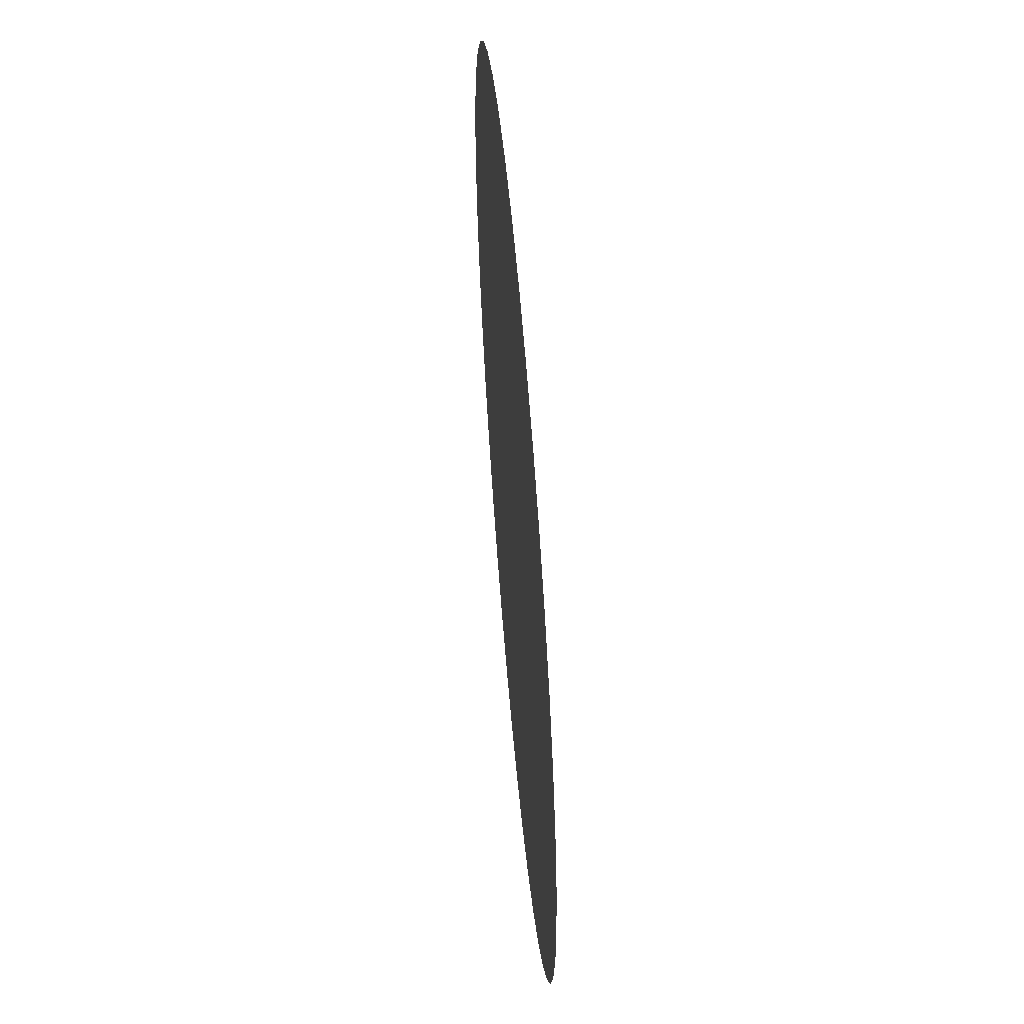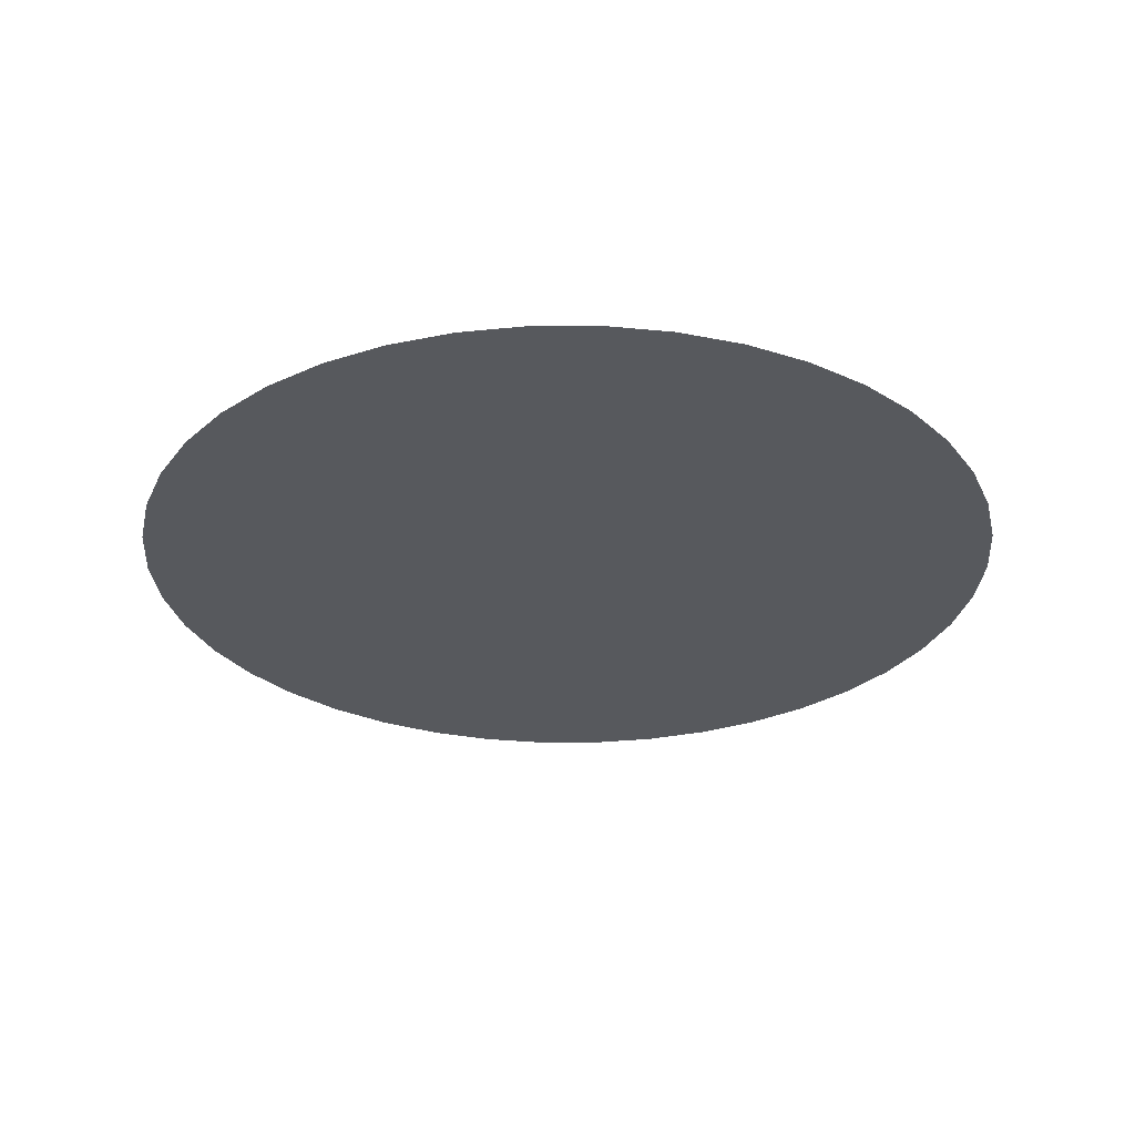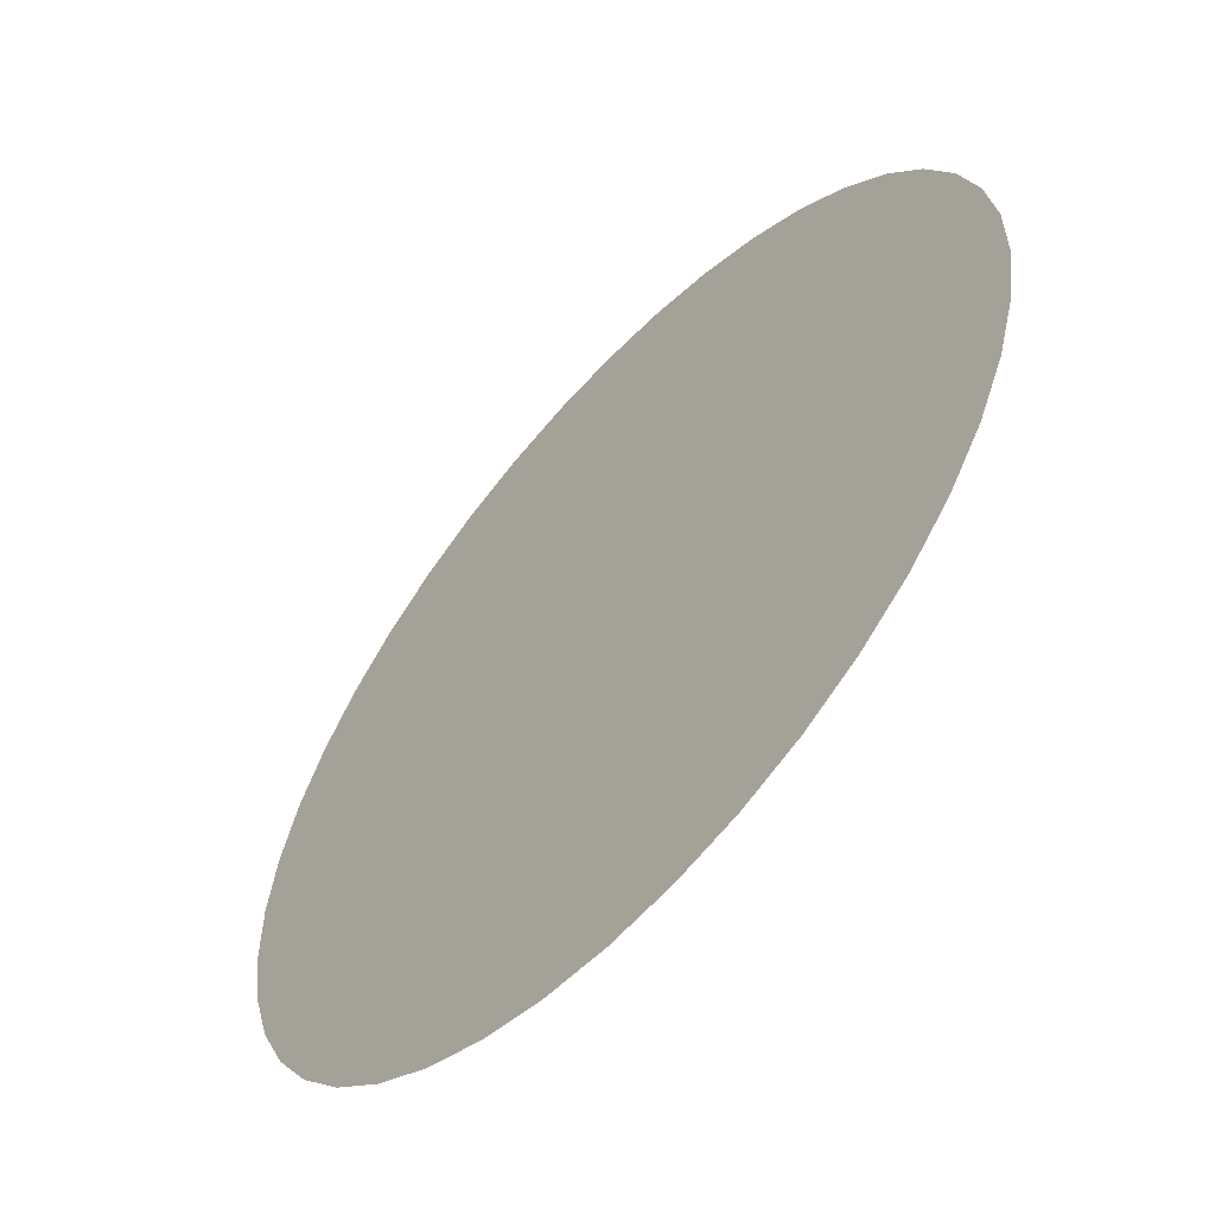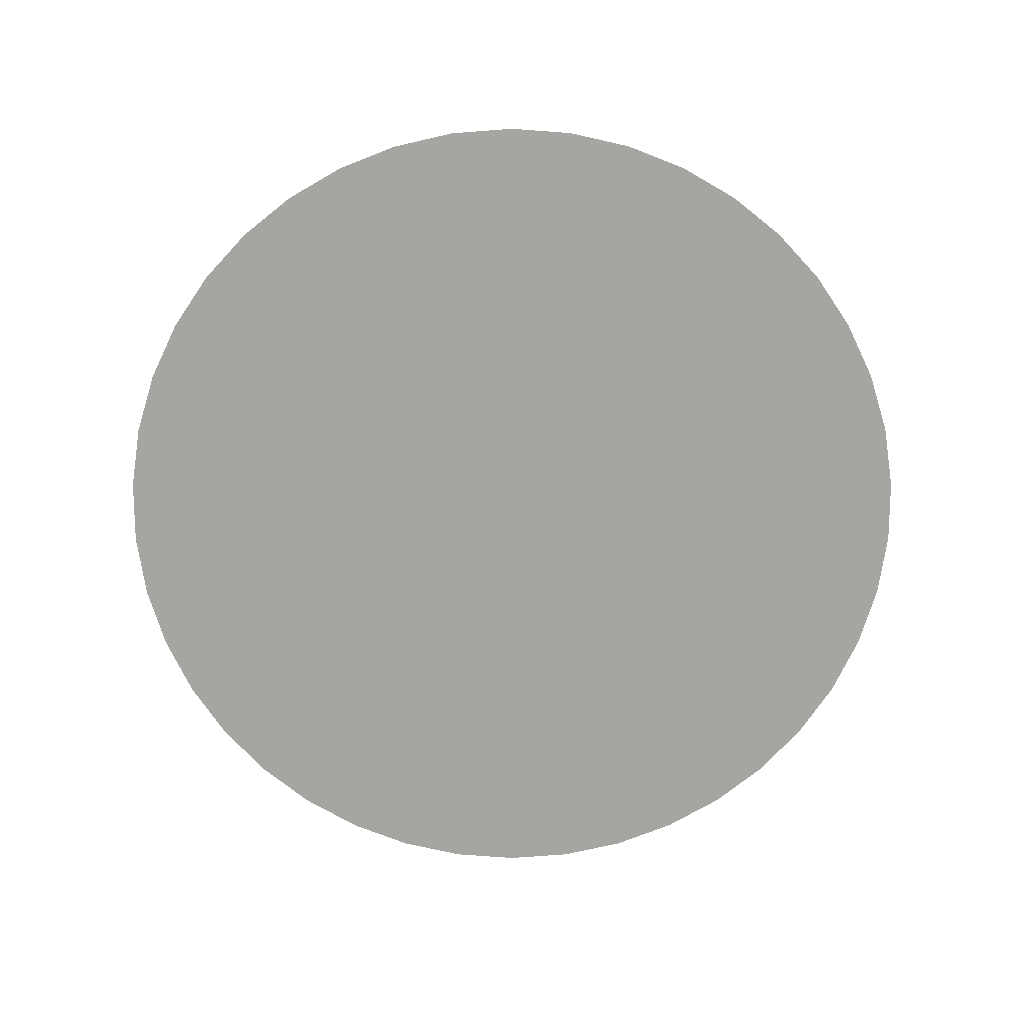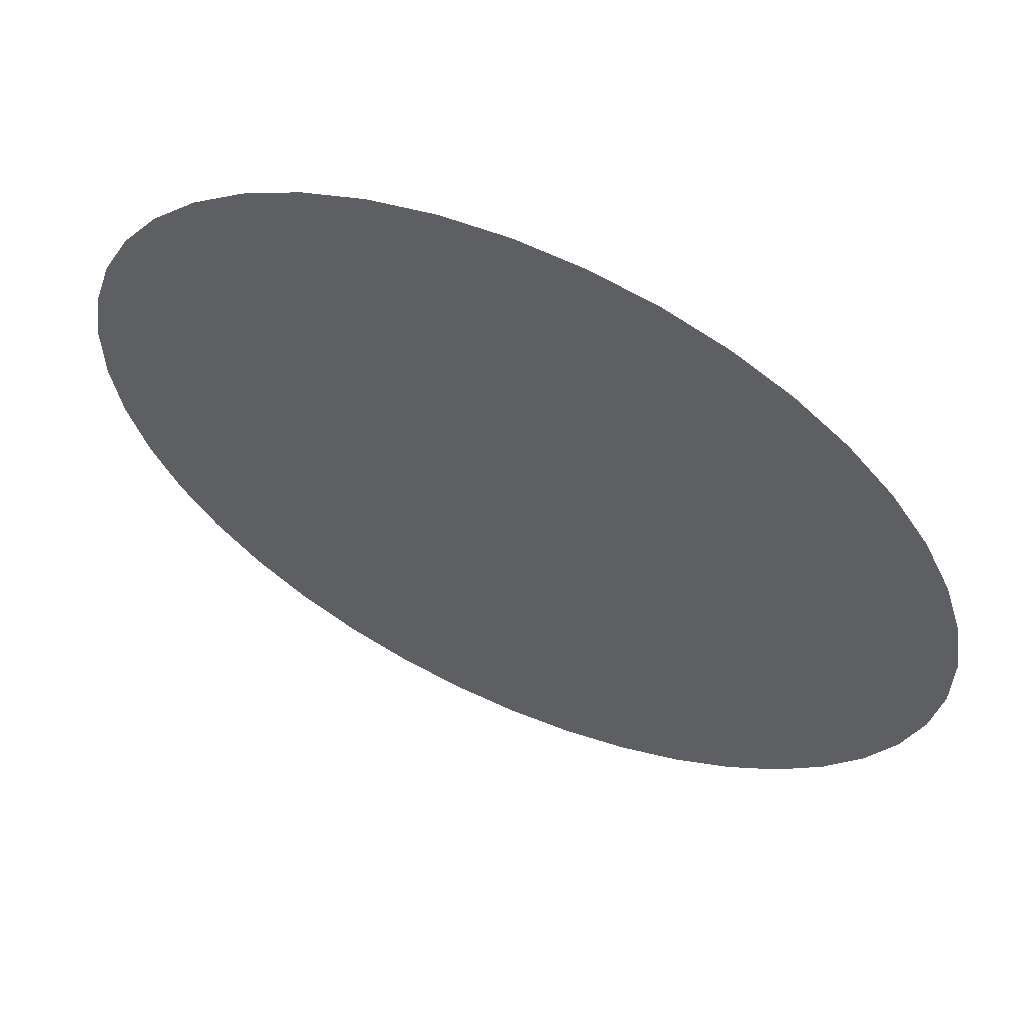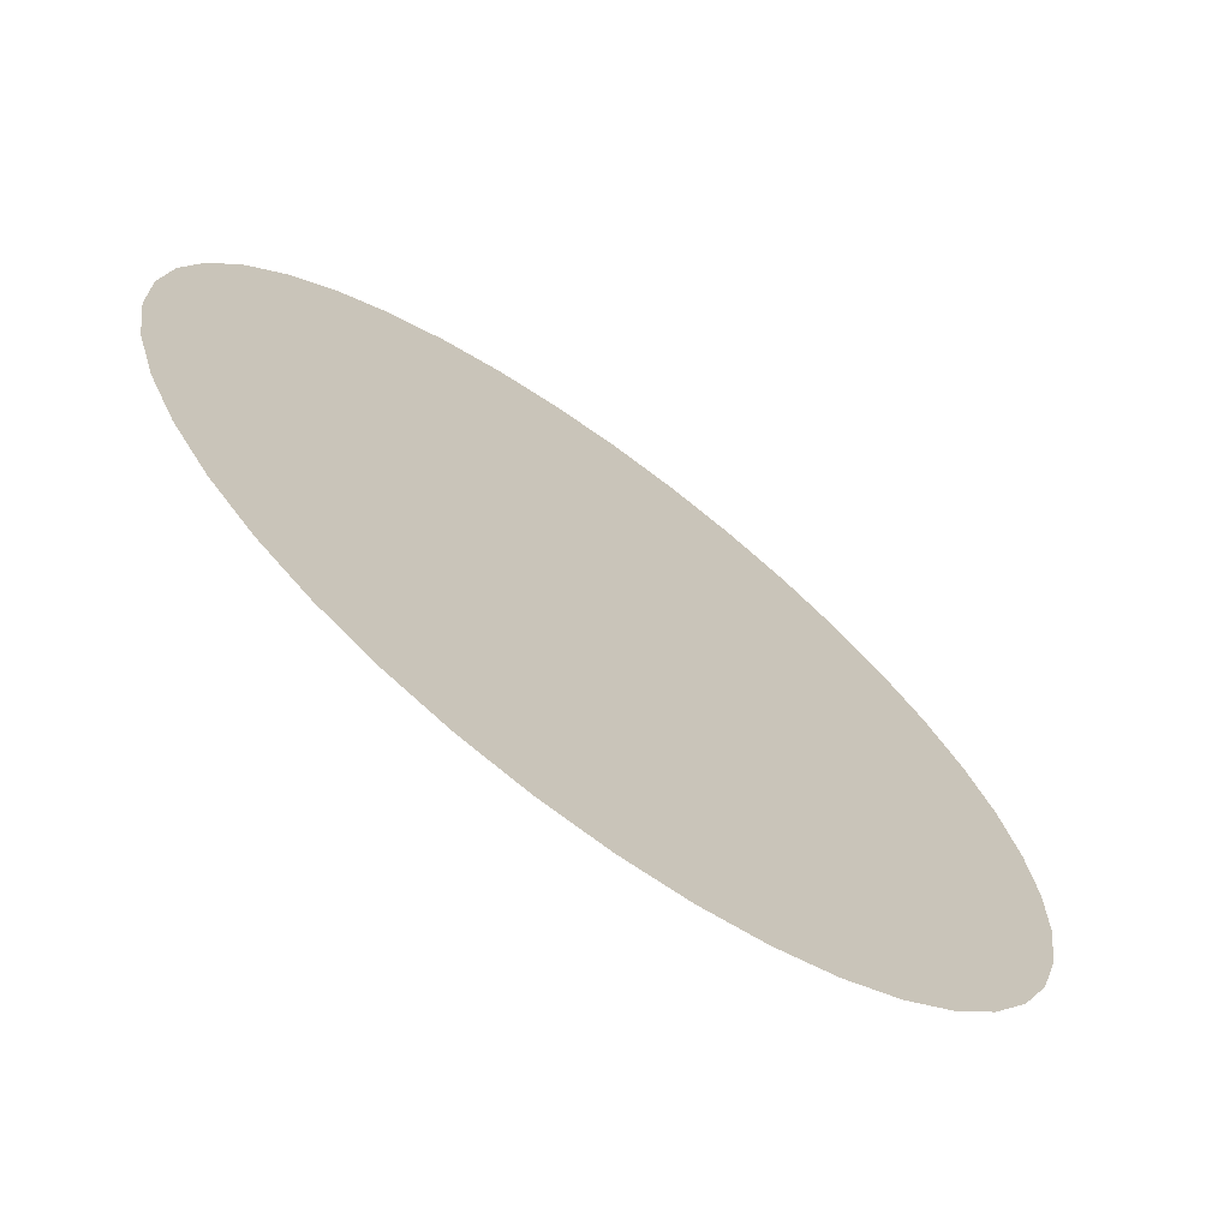
<metadata>
{"format":"obj","ext":"obj","renderer":"f3d","projection":"perspective","resolution":1024,"background":"white","views":[{"elev":57.9,"azim":85.1,"up":"+Z"},{"elev":-29.0,"azim":30.2,"up":"+Y"},{"elev":-58.8,"azim":-132.2,"up":"+Z"},{"elev":-73.8,"azim":42.9,"up":"+Y"},{"elev":60.4,"azim":24.1,"up":"+Z"},{"elev":-69.3,"azim":143.5,"up":"+Z"}]}
</metadata>
<code>
v 122.5 0 -31
v 121.1 0 -30.89
v 119.7 0 -30.58
v 118.4 0 -30.06
v 117.1 0 -29.35
v 116 0 -28.46
v 115.1 0 -27.42
v 114.3 0 -26.25
v 113.7 0 -24.97
v 113.2 0 -23.61
v 113 0 -22.21
v 113 0 -20.79
v 113.2 0 -19.39
v 113.7 0 -18.03
v 114.3 0 -16.75
v 115.1 0 -15.58
v 116 0 -14.54
v 117.1 0 -13.65
v 118.4 0 -12.94
v 119.7 0 -12.42
v 121.1 0 -12.11
v 122.5 0 -12
v 123.9 0 -12.11
v 125.3 0 -12.42
v 126.6 0 -12.94
v 127.9 0 -13.65
v 129 0 -14.54
v 129.9 0 -15.58
v 130.7 0 -16.75
v 131.3 0 -18.03
v 131.8 0 -19.39
v 132 0 -20.79
v 132 0 -22.21
v 131.8 0 -23.61
v 131.3 0 -24.97
v 130.7 0 -26.25
v 129.9 0 -27.42
v 129 0 -28.46
v 127.9 0 -29.35
v 126.6 0 -30.06
v 125.3 0 -30.58
v 123.9 0 -30.89
v 122.5 0 -21.5
v 122.5 0 -26.34
v 127.3 0 -21.5
v 127.3 0 -26.34
v 122.5 0 -28.77
v 124.9 0 -26.34
v 124.9 0 -28.77
v 117.7 0 -21.5
v 117.7 0 -26.34
v 120.1 0 -26.34
v 120.1 0 -28.77
v 115.2 0 -26.34
v 117.7 0 -23.92
v 115.2 0 -21.5
v 115.2 0 -23.92
v 122.5 0 -16.66
v 117.7 0 -16.66
v 117.7 0 -19.08
v 115.2 0 -16.66
v 115.2 0 -19.08
v 122.5 0 -14.23
v 120.1 0 -16.66
v 120.1 0 -14.23
v 127.3 0 -16.66
v 124.9 0 -16.66
v 124.9 0 -14.23
v 129.8 0 -16.66
v 129.8 0 -21.5
v 127.3 0 -19.08
v 129.8 0 -19.08
v 129.8 0 -26.34
v 127.3 0 -23.92
v 129.8 0 -23.92
f 41 42 1 2 3 4 5 6 7 \

</code>
